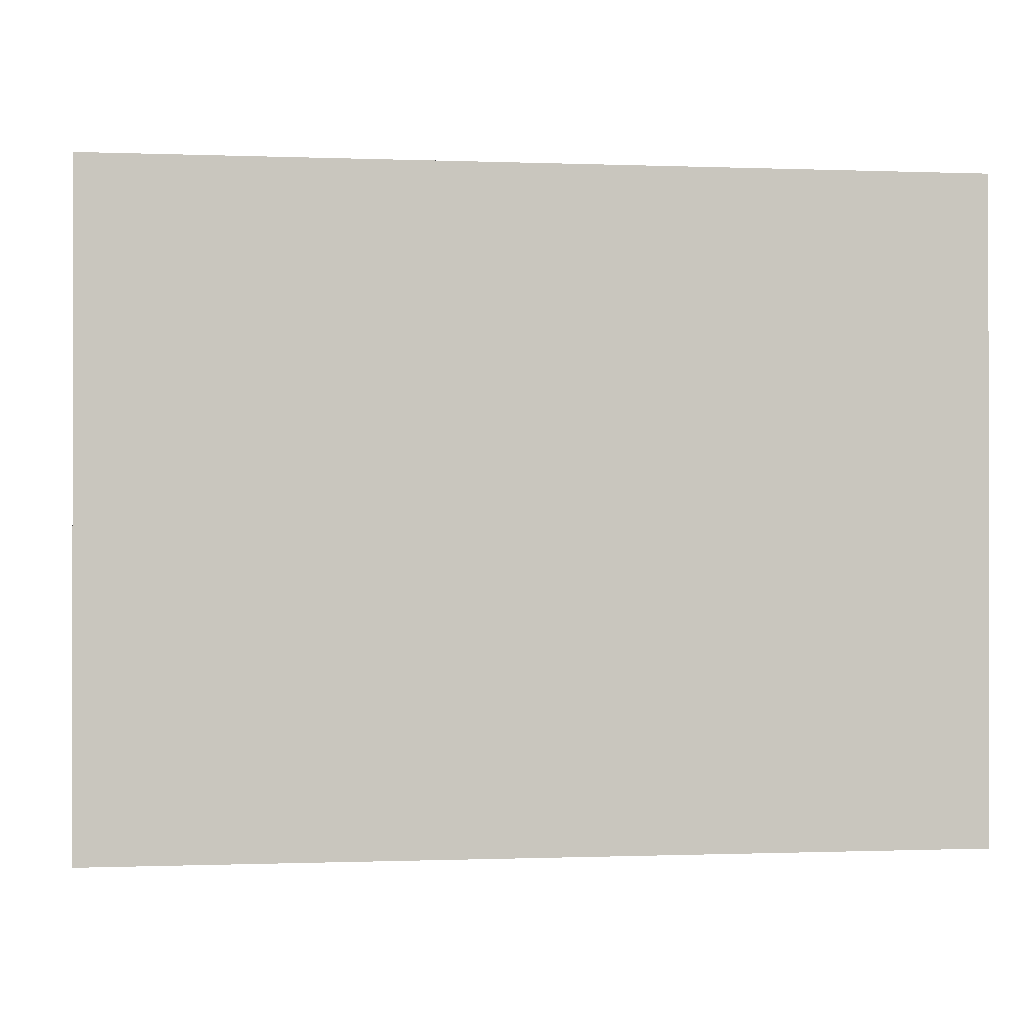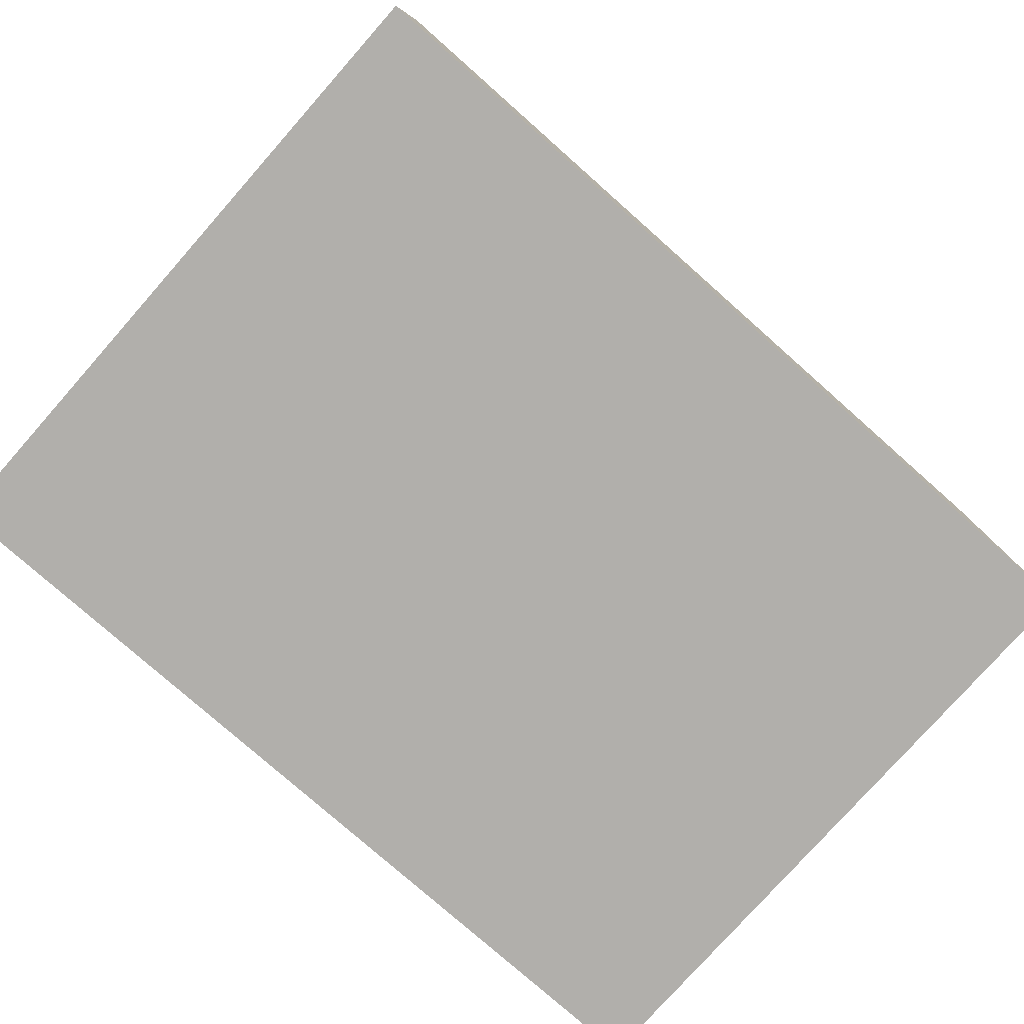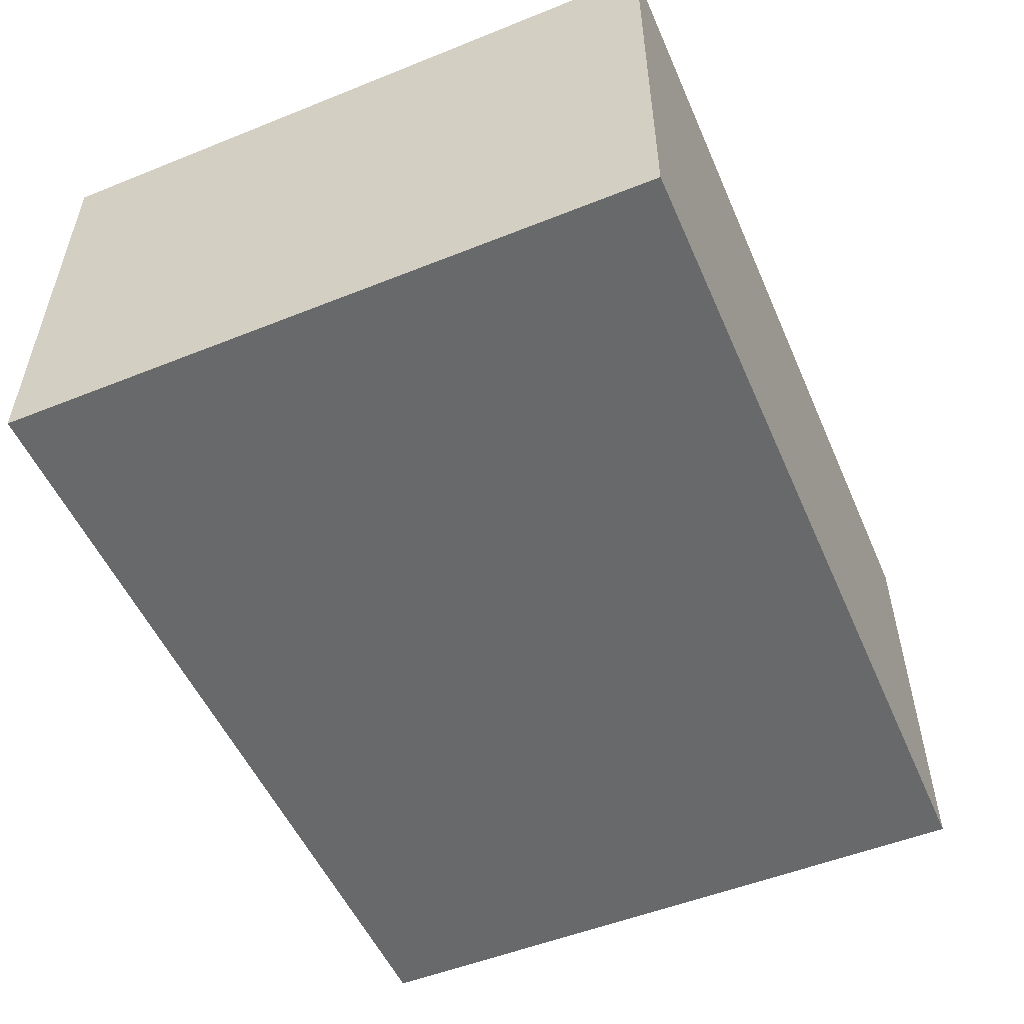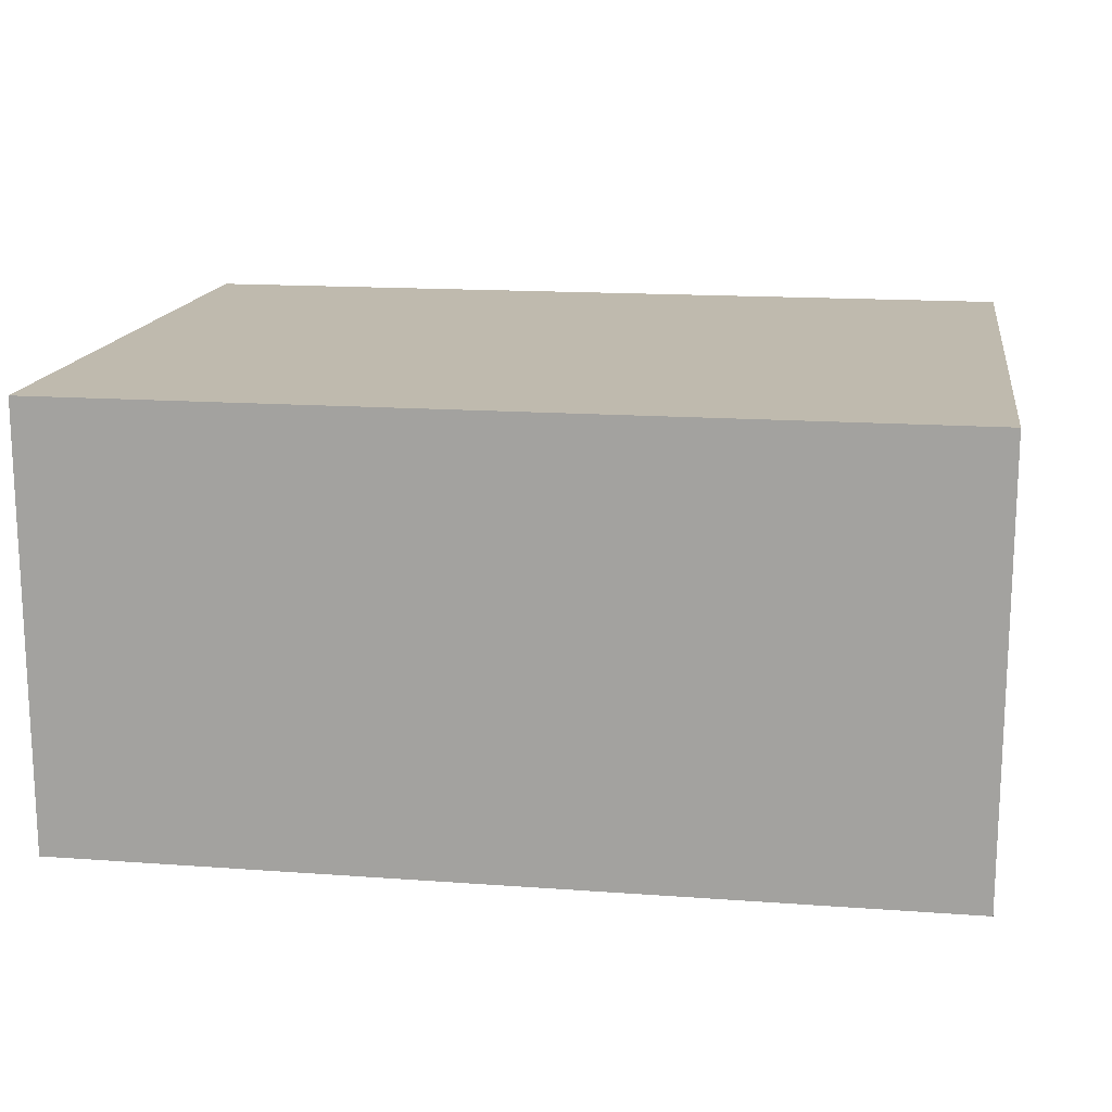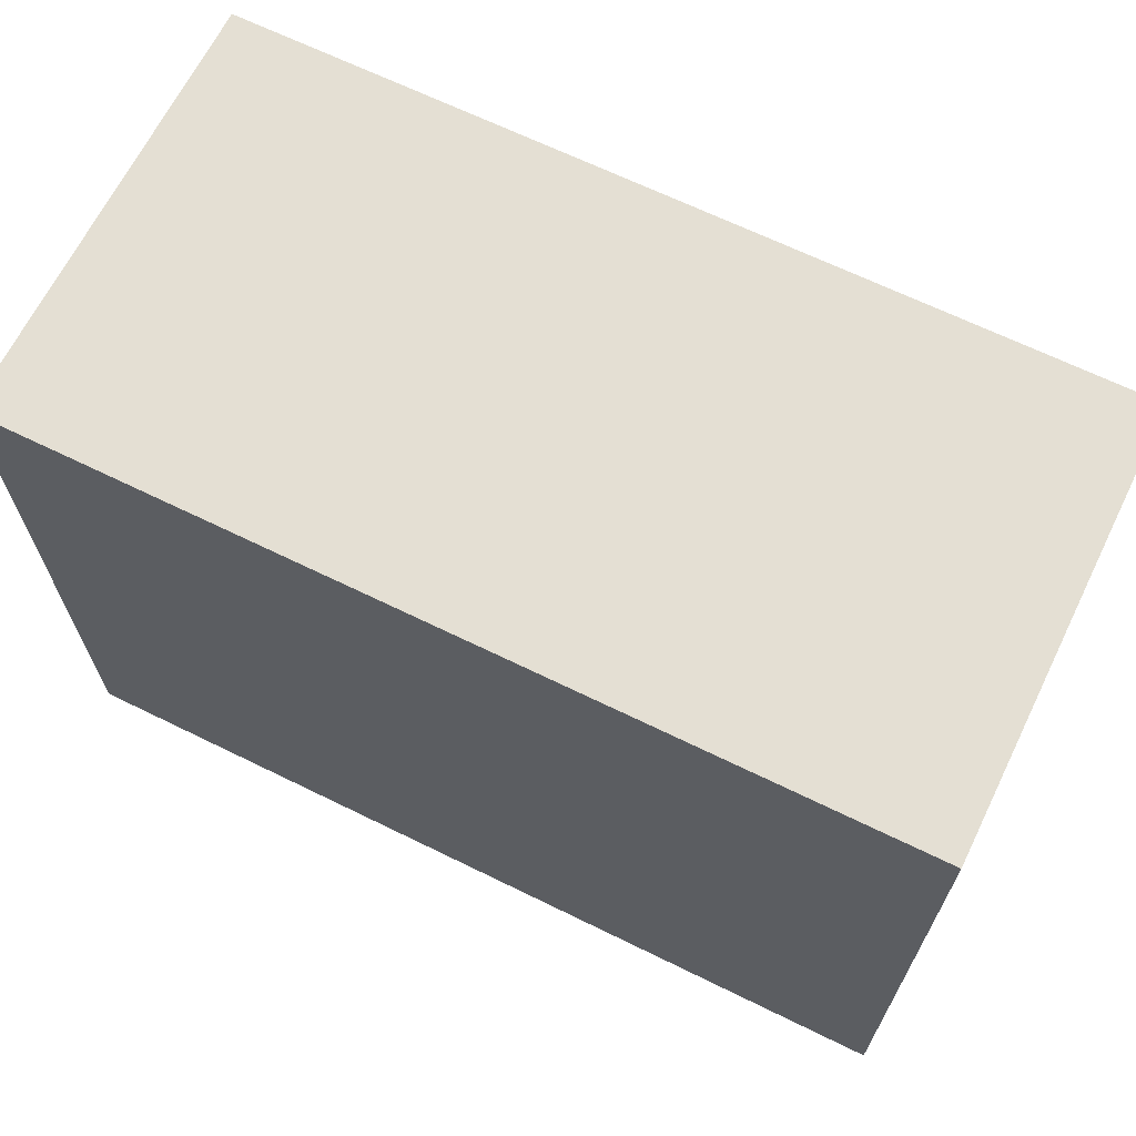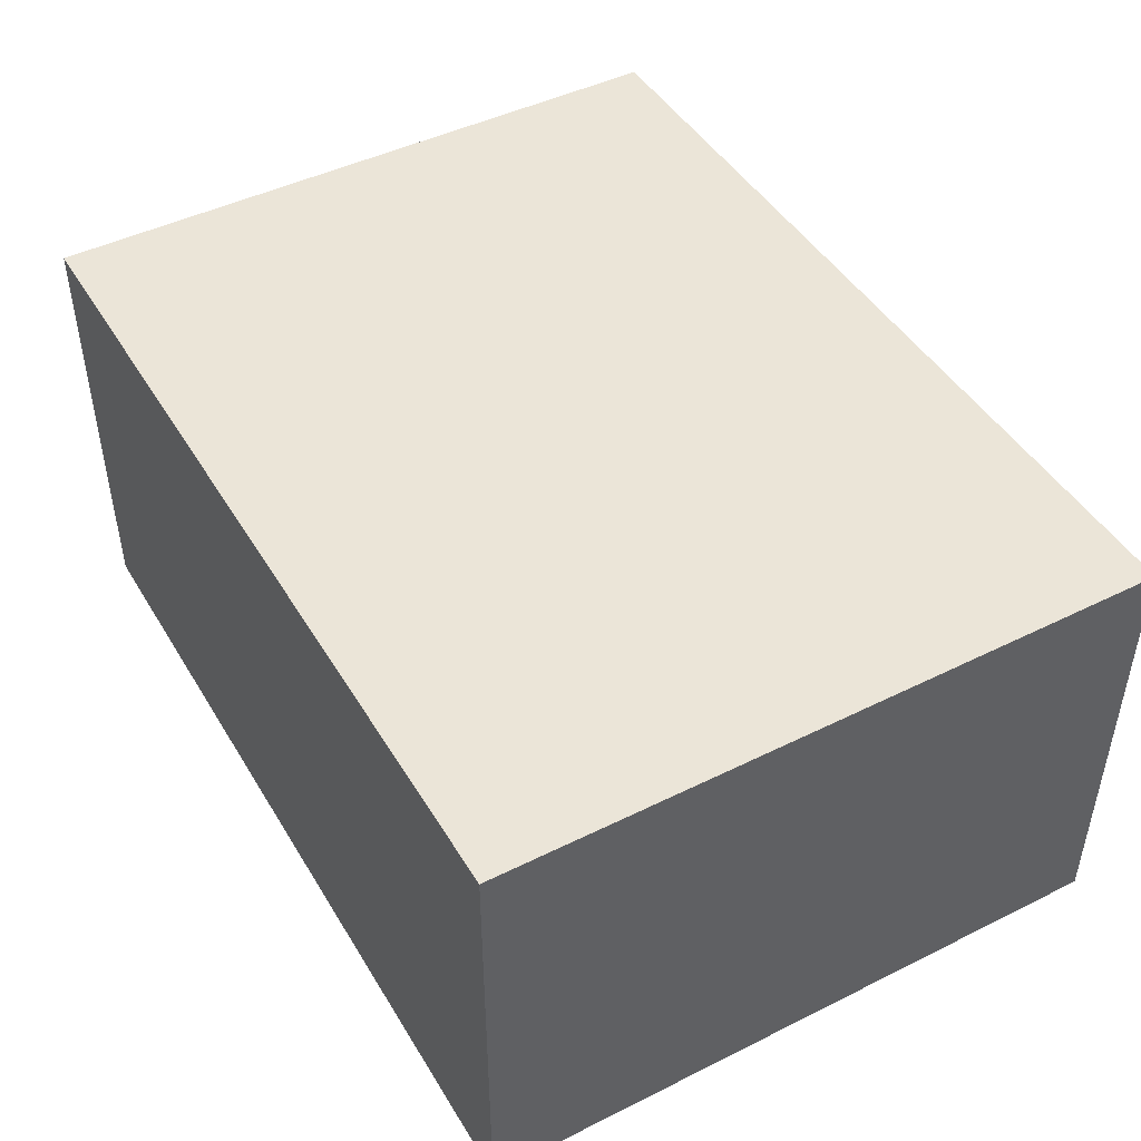
<metadata>
{"format":"obj","ext":"obj","renderer":"f3d","projection":"perspective","resolution":1024,"background":"white","views":[{"elev":-0.5,"azim":-8.0,"up":"+Z"},{"elev":-78.3,"azim":-41.5,"up":"+Y"},{"elev":-52.6,"azim":113.3,"up":"+Y"},{"elev":15.6,"azim":8.7,"up":"+Y"},{"elev":66.5,"azim":-153.8,"up":"+Z"},{"elev":46.0,"azim":60.4,"up":"+Y"}]}
</metadata>
<code>
g pb_Mesh6580216
v 0 0 -1
v -4 0 -1
v 0 2 -1
v -4 2 -1
v -4 0 -1
v -4 0 -4
v -4 2 -1
v -4 2 -4
v -4 0 -4
v 0 0 -4
v -4 2 -4
v 0 2 -4
v 0 0 -4
v 0 0 -1
v 0 2 -4
v 0 2 -1
v 0 2 -1
v -4 2 -1
v 0 2 -4
v -4 2 -4
v 0 0 -4
v -4 0 -4
v 0 0 -1
v -4 0 -1
g pb_Mesh6580216_0
g pb_Mesh6580216_1
f 3 2 1
f 3 4 2
f 7 6 5
f 7 8 6
f 11 10 9
f 11 12 10
f 15 14 13
f 15 16 14
f 19 18 17
f 19 20 18
f 23 22 21
f 23 24 22

</code>
